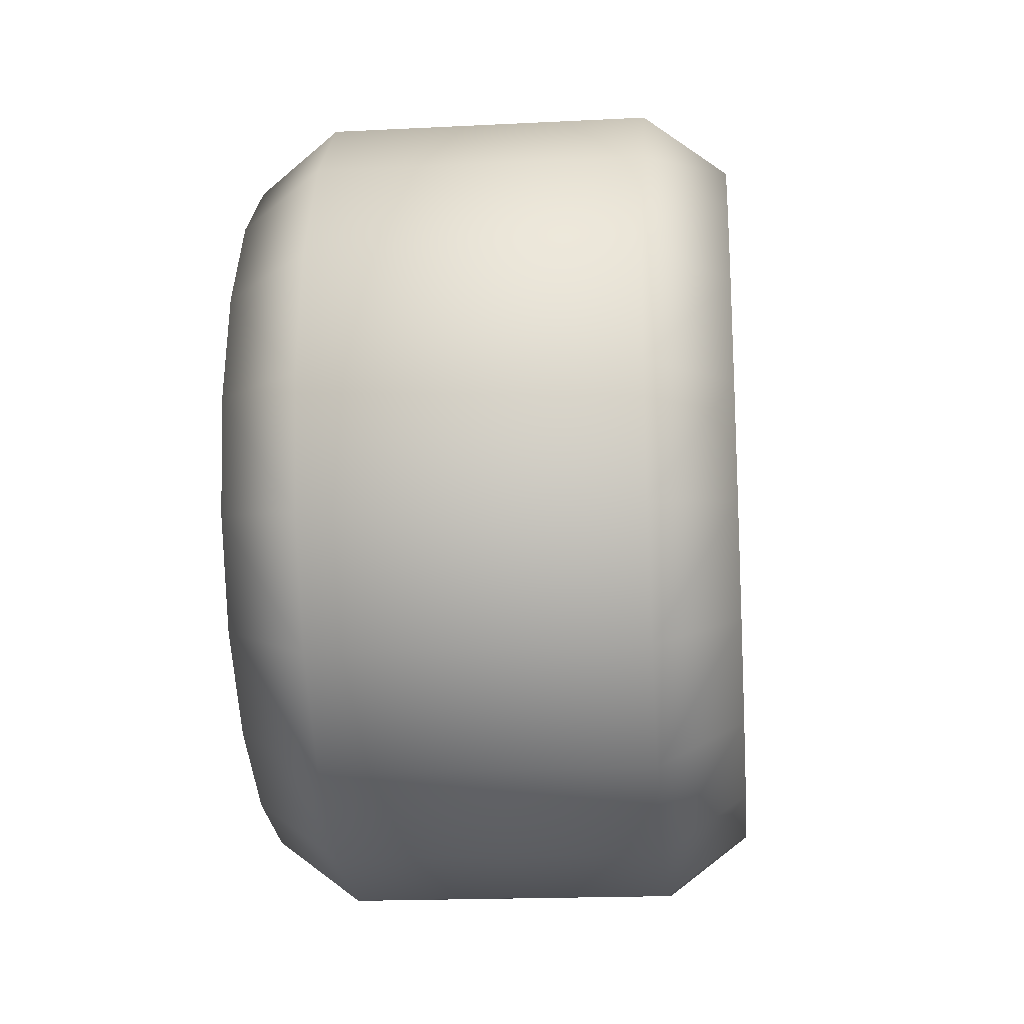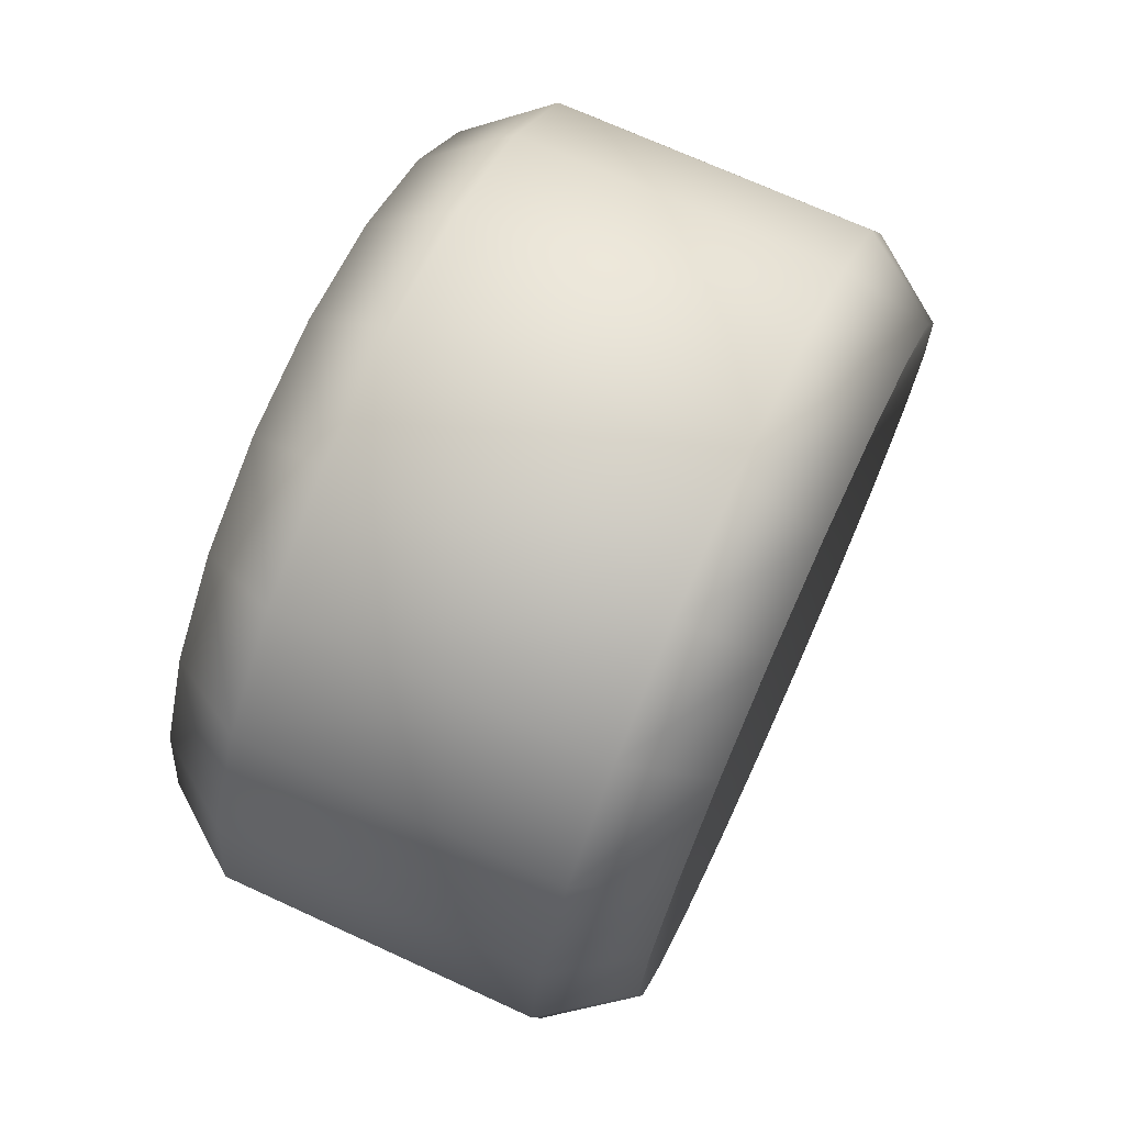
<metadata>
{"format":"obj","ext":"obj","renderer":"f3d","projection":"perspective","resolution":1024,"background":"white","views":[{"elev":-18.7,"azim":-174.5,"up":"+Z"},{"elev":71.2,"azim":-155.4,"up":"+Y"}]}
</metadata>
<code>
g wheel_LR
v 0.06257 0.0291 -0.04005
v 0.07631 0.04212 -0.05797
v 0.07631 0.02214 -0.06815
v 0.06257 0.0153 -0.04708
v 0.06257 0.04005 -0.0291
v 0.07631 0.05797 -0.04212
v 0.07631 0.04212 -0.05797
v 0.06257 0.0291 -0.04005
v 0.06257 0.04708 -0.0153
v 0.07631 0.06815 -0.02214
v 0.06257 0.0495 1.144e-07
v 0.07631 0.07166 1.144e-07
v 0.07631 0.06815 -0.02214
v 0.06257 0.04708 -0.0153
v 0.06257 0.04708 0.0153
v 0.07631 0.06815 0.02214
v 0.06257 0.04005 0.0291
v 0.07631 0.05797 0.04212
v 0.06257 0.0291 0.04005
v 0.07631 0.04212 0.05797
v 0.06257 0.0153 0.04708
v 0.07631 0.02214 0.06815
v 0.06257 -5.722e-08 0.04951
v 0.07631 -5.722e-08 0.07166
v 0.06257 -0.0153 0.04708
v 0.07631 -0.02214 0.06815
v 0.06257 -0.0291 0.04005
v 0.07631 -0.04212 0.05797
v 0.06257 -0.04005 0.0291
v 0.07631 -0.05797 0.04212
v 0.09505 -5.722e-08 0.07612
v 0.09505 -0.02352 0.07239
v 0.09487 -5.722e-08 0.08994
v 0.09487 0.02779 0.08554
v 0.09505 0.02352 0.07239
v 0.09487 0.05287 0.07277
v 0.09505 0.04474 0.06158
v 0.09487 0.07277 0.05287
v 0.09505 0.06158 0.04474
v 0.09487 0.08554 0.02779
v 0.09505 0.07239 0.02352
v 0.09487 0.08994 1.144e-07
v 0.09505 0.07612 1.144e-07
v 0.09487 0.08554 -0.02779
v 0.09505 0.07239 -0.02352
v 0.09487 0.07277 -0.05287
v 0.09505 0.06158 -0.04474
v 0.09487 0.05287 -0.07277
v 0.09505 0.04474 -0.06158
v 0.09487 0.02779 -0.08554
v 0.09505 0.02352 -0.07239
v 0.09487 -5.722e-08 -0.08994
v 0.09505 -5.722e-08 -0.07612
v 0.09487 -0.02779 -0.08554
v 0.09505 -0.02352 -0.07239
v 0.09487 -0.05287 -0.07277
v 0.09505 -0.04474 -0.06158
v 0.09487 -0.07277 -0.05287
v 0.09505 -0.06158 -0.04474
v 0.09487 -0.08554 -0.02779
v 0.09505 -0.07239 -0.02352
v 0.09487 -0.08994 1.144e-07
v 0.09505 -0.07612 1.144e-07
v 0.09487 -0.08554 0.02779
v 0.09505 -0.07239 0.02352
v 0.09487 -0.07277 0.05287
v 0.09505 -0.06158 0.04474
v 0.09487 -0.05287 0.07277
v 0.09505 -0.04474 0.06158
v 0.09487 -0.02779 0.08554
v 0.06257 -0.04708 0.0153
v 0.07631 -0.06815 0.02214
v 0.07631 -0.05797 0.04212
v 0.06257 -0.04005 0.0291
v 0.06257 -0.04951 1.144e-07
v 0.07631 -0.07166 1.144e-07
v 0.06257 -0.04708 -0.0153
v 0.07631 -0.06815 -0.02214
v 0.09505 -0.07612 1.144e-07
v 0.09505 -0.07239 -0.02352
v 0.07631 -0.05797 -0.04212
v 0.09505 -0.06158 -0.04474
v 0.07631 -0.04212 -0.05797
v 0.09505 -0.04474 -0.06158
v 0.09505 -0.07239 0.02352
v 0.09505 -0.06158 0.04474
v 0.09505 -0.04474 0.06158
v 0.07631 -0.04212 0.05797
v 0.09505 -0.02352 0.07239
v 0.07631 -0.02214 0.06815
v 0.06257 -0.04005 -0.0291
v 0.07631 -0.05797 -0.04212
v 0.07631 -0.06815 -0.02214
v 0.06257 -0.04708 -0.0153
v 0.06257 -0.0291 -0.04005
v 0.07631 -0.04212 -0.05797
v 0.06257 -0.0153 -0.04708
v 0.07631 -0.02214 -0.06815
v 0.06257 -5.722e-08 -0.04951
v 0.07631 -5.722e-08 -0.07166
v 0.06257 0.0153 -0.04708
v 0.07631 0.02214 -0.06815
v 0.07631 0.02214 -0.06815
v 0.09505 0.02352 -0.07239
v 0.09505 -5.722e-08 -0.07612
v 0.07631 -5.722e-08 -0.07166
v 0.09505 -0.02352 -0.07239
v 0.07631 -0.02214 -0.06815
v 0.09505 -0.04474 -0.06158
v 0.07631 -0.04212 -0.05797
v 0.07631 0.04212 -0.05797
v 0.09505 0.04474 -0.06158
v 0.07631 0.05797 -0.04212
v 0.09505 0.06158 -0.04474
v 0.07631 0.05797 0.04212
v 0.09505 0.06158 0.04474
v 0.09505 0.07239 0.02352
v 0.07631 0.06815 0.02214
v 0.09505 0.07612 1.144e-07
v 0.07631 0.07166 1.144e-07
v 0.09505 0.07239 -0.02352
v 0.07631 0.06815 -0.02214
v 0.09505 0.06158 -0.04474
v 0.07631 0.05797 -0.04212
v 0.08199 0.01185 -0.03646
v 0.06257 0.0153 -0.04708
v 0.06257 -5.722e-08 -0.04951
v 0.08199 -5.722e-08 -0.03834
v 0.06257 -0.0153 -0.04708
v 0.08199 -0.01185 -0.03646
v 0.06257 -0.0291 -0.04005
v 0.08199 -0.02254 -0.03102
v 0.08199 0.02254 -0.03102
v 0.06257 0.0291 -0.04005
v 0.08199 0.03102 -0.02254
v 0.06257 0.04005 -0.0291
v 0.08199 -0.02254 -0.03102
v 0.06257 -0.0291 -0.04005
v 0.06257 -0.04005 -0.0291
v 0.08199 -0.03102 -0.02254
v 0.06257 -0.04708 -0.0153
v 0.08199 -0.03646 -0.01185
v 0.06257 -0.04951 1.144e-07
v 0.08199 -0.03834 1.144e-07
v 0.06257 -0.04708 0.0153
v 0.08199 -0.03646 0.01185
v 0.06257 -0.04005 0.0291
v 0.08199 -0.03102 0.02254
v 0.08199 -0.03102 0.02254
v 0.06257 -0.04005 0.0291
v 0.06257 -0.0291 0.04005
v 0.08199 -0.02254 0.03102
v 0.06257 -0.0153 0.04708
v 0.08199 -0.01185 0.03646
v 0.06257 -5.722e-08 0.04951
v 0.08199 -5.722e-08 0.03834
v 0.06257 0.0153 0.04708
v 0.08199 0.01185 0.03646
v 0.06257 0.0291 0.04005
v 0.08199 0.02254 0.03102
v 0.08199 0.02254 0.03102
v 0.06257 0.0291 0.04005
v 0.06257 0.04005 0.0291
v 0.08199 0.03102 0.02254
v 0.06257 0.04708 0.0153
v 0.08199 0.03646 0.01185
v 0.06257 0.0495 1.144e-07
v 0.08199 0.03834 1.144e-07
v 0.06257 0.04708 -0.0153
v 0.08199 0.03646 -0.01185
v 0.06257 0.04005 -0.0291
v 0.08199 0.03102 -0.02254
v 0.09614 -5.722e-08 1.144e-07
v 0.08199 0.01185 -0.03646
v 0.08199 -5.722e-08 -0.03834
v 0.08199 -0.01185 -0.03646
v 0.08199 -0.02254 -0.03102
v 0.08199 -0.03102 -0.02254
v 0.08199 -0.03646 -0.01185
v 0.08199 -0.03834 1.144e-07
v 0.08199 -0.03646 0.01185
v 0.08199 -0.03102 0.02254
v 0.08199 -0.02254 0.03102
v 0.08199 -0.01185 0.03646
v 0.08199 -5.722e-08 0.03834
v 0.08199 0.01185 0.03646
v 0.08199 0.02254 0.03102
v 0.08199 0.03102 0.02254
v 0.08199 0.03646 0.01185
v 0.08199 0.03834 1.144e-07
v 0.08199 0.03646 -0.01185
v 0.08199 0.03102 -0.02254
v 0.08199 0.02254 -0.03102
v 0.09487 0.05287 -0.07277
v 0.1116 0.06269 -0.08628
v 0.1116 0.03296 -0.1014
v 0.09487 0.02779 -0.08554
v 0.09487 0.07277 -0.05287
v 0.1116 0.08628 -0.06269
v 0.09487 0.08554 -0.02779
v 0.1116 0.1014 -0.03296
v 0.09487 0.08994 1.144e-07
v 0.1116 0.1067 1.144e-07
v 0.09487 0.08554 0.02779
v 0.1116 0.1014 0.03296
v 0.09487 0.07277 0.05287
v 0.1116 0.08628 0.06269
v 0.09487 0.05287 0.07277
v 0.1116 0.06269 0.08628
v 0.09487 0.02779 0.08554
v 0.1116 0.03296 0.1014
v 0.09487 -5.722e-08 0.08994
v 0.1116 -5.722e-08 0.1067
v 0.09487 -0.02779 0.08554
v 0.1116 -0.03296 0.1014
v 0.09487 -0.05287 0.07277
v 0.1116 -0.06269 0.08628
v 0.09487 -0.07277 0.05287
v 0.1116 -0.08628 0.06269
v 0.09487 -0.08554 0.02779
v 0.1116 -0.1014 0.03296
v 0.09487 -0.08994 1.144e-07
v 0.1116 -0.1067 1.144e-07
v 0.09487 -0.08554 -0.02779
v 0.1116 -0.1014 -0.03296
v 0.09487 -0.07277 -0.05287
v 0.1116 -0.08628 -0.06269
v 0.09487 -0.05287 -0.07277
v 0.1116 -0.06269 -0.08628
v 0.09487 -0.02779 -0.08554
v 0.1116 -0.03296 -0.1014
v 0.09487 -5.722e-08 -0.08994
v 0.1116 -5.722e-08 -0.1067
v 0.1223 -0.1215 0.03946
v 0.1223 -0.1033 0.07506
v 0.1223 -0.1277 1.144e-07
v 0.1223 -0.1215 -0.03946
v 0.1223 -0.1033 -0.07506
v 0.1223 -0.07506 -0.1033
v 0.1223 -0.03946 -0.1215
v 0.1223 -5.722e-08 -0.1277
v 0.1223 0.03946 -0.1215
v 0.1223 0.07506 -0.1033
v 0.1223 0.1033 -0.07506
v 0.1223 0.1215 -0.03946
v 0.1223 0.1277 1.144e-07
v 0.1223 0.1215 0.03946
v 0.1223 0.1033 0.07506
v 0.1223 0.07506 0.1033
v 0.1223 0.03946 0.1215
v 0.1223 -5.722e-08 0.1277
v 0.1223 -0.03946 0.1215
v 0.1223 -0.07506 0.1033
v 0.1291 0.1816 0.05901
v 0.1291 0.191 1.144e-07
v 0.1291 0.1816 -0.05901
v 0.1291 0.1545 -0.1122
v 0.1291 0.1122 -0.1545
v 0.1291 0.05901 -0.1816
v 0.1291 -0.1122 0.1545
v 0.1291 -0.05901 0.1816
v 0.1291 -5.722e-08 0.191
v 0.1291 0.05901 0.1816
v 0.1291 0.1122 0.1545
v 0.1291 0.1545 0.1122
v 0.1291 -5.722e-08 -0.191
v 0.1291 -0.05901 -0.1816
v 0.1291 -0.1122 -0.1545
v 0.1291 -0.1545 -0.1122
v 0.1291 -0.1816 -0.05901
v 0.1291 -0.191 1.144e-07
v 0.1291 -0.1816 0.05901
v 0.1291 -0.1545 0.1122
v 0.08536 0.06919 -0.2129
v 0.1291 0.05901 -0.1816
v 0.1291 0.1122 -0.1545
v 0.08536 0.1316 -0.1811
v 0.08536 -5.722e-08 -0.2239
v 0.1291 -5.722e-08 -0.191
v 0.1291 0.1545 -0.1122
v 0.08536 0.1811 -0.1316
v 0.1291 0.1816 -0.05901
v 0.08536 0.2129 -0.06919
v 0.1291 0.191 1.144e-07
v 0.08536 0.2239 1.144e-07
v 0.1291 0.1816 0.05901
v 0.08536 0.2129 0.06919
v 0.1291 0.1545 0.1122
v 0.08536 0.1811 0.1316
v 0.08536 0.1811 0.1316
v 0.1291 0.1545 0.1122
v 0.1291 0.1122 0.1545
v 0.08536 0.1316 0.1811
v 0.1291 0.05901 0.1816
v 0.08536 0.06919 0.2129
v 0.1291 -5.722e-08 0.191
v 0.08536 -5.722e-08 0.2239
v 0.1291 -0.05901 0.1816
v 0.08536 -0.06919 0.2129
v 0.08536 -0.06919 0.2129
v 0.1291 -0.05901 0.1816
v 0.1291 -0.1122 0.1545
v 0.08536 -0.1316 0.1811
v 0.1291 -0.1545 0.1122
v 0.08536 -0.1811 0.1316
v 0.1291 -0.1816 0.05901
v 0.08536 -0.2129 0.06919
v 0.1291 -0.191 1.144e-07
v 0.08536 -0.2239 1.144e-07
v 0.1291 -0.1816 -0.05901
v 0.08536 -0.2129 -0.06919
v 0.1291 -0.1545 -0.1122
v 0.08536 -0.1811 -0.1316
v 0.08536 -0.1811 -0.1316
v 0.1291 -0.1545 -0.1122
v 0.1291 -0.1122 -0.1545
v 0.08536 -0.1316 -0.1811
v 0.1291 -0.05901 -0.1816
v 0.08536 -0.06919 -0.2129
v 0.1291 -5.722e-08 -0.191
v 0.08536 -5.722e-08 -0.2239
v 0.08536 0.1316 -0.1811
v -0.08536 0.1316 -0.1811
v -0.08536 0.06919 -0.2129
v 0.08536 0.06919 -0.2129
v 0.08536 0.1811 -0.1316
v -0.08536 0.1811 -0.1316
v 0.08536 0.2129 -0.06919
v -0.08536 0.2129 -0.06919
v 0.08536 0.2239 1.144e-07
v -0.08536 0.2239 1.144e-07
v -0.08536 -5.722e-08 -0.2239
v 0.08536 0.2129 0.06919
v -0.08536 0.2129 0.06919
v -0.08536 0.2239 1.144e-07
v 0.08536 0.2239 1.144e-07
v 0.08536 0.1811 0.1316
v -0.08536 0.1811 0.1316
v 0.08536 0.1316 0.1811
v -0.08536 0.1316 0.1811
v 0.08536 0.06919 0.2129
v -0.08536 0.06919 0.2129
v 0.08536 -5.722e-08 0.2239
v -0.08536 -5.722e-08 0.2239
v 0.08536 -0.06919 0.2129
v -0.08536 -0.06919 0.2129
v -0.08536 -5.722e-08 0.2239
v 0.08536 -5.722e-08 0.2239
v 0.08536 -0.1316 0.1811
v -0.08536 -0.1316 0.1811
v 0.08536 -0.1811 0.1316
v -0.08536 -0.1811 0.1316
v -0.08536 -0.1316 0.1811
v 0.08536 -0.1316 0.1811
v 0.08536 -0.2129 0.06919
v -0.08536 -0.2129 0.06919
v 0.08536 -0.2239 1.144e-07
v -0.08536 -0.2239 1.144e-07
v 0.08536 -0.2129 -0.06919
v -0.08536 -0.2129 -0.06919
v -0.08536 -0.2239 1.144e-07
v 0.08536 -0.2239 1.144e-07
v 0.08536 -0.1811 -0.1316
v -0.08536 -0.1811 -0.1316
v 0.08536 -0.1316 -0.1811
v -0.08536 -0.1316 -0.1811
v 0.08536 -0.06919 -0.2129
v -0.08536 -0.06919 -0.2129
v 0.08536 -5.722e-08 -0.2239
v -0.08536 -5.722e-08 -0.2239
v 0.08536 0.06919 -0.2129
v -0.08536 -5.722e-08 -0.2239
v 0.08536 -5.722e-08 -0.2239
v -0.09614 -5.722e-08 1.144e-07
v -0.1291 0.05901 -0.1816
v -0.1291 0.1122 -0.1545
v -0.1291 0.1545 -0.1122
v -0.1291 0.1816 -0.05901
v -0.1291 0.191 1.144e-07
v -0.1291 0.1816 0.05901
v -0.1291 0.1545 0.1122
v -0.1291 0.1122 0.1545
v -0.1291 0.05901 0.1816
v -0.1291 -5.722e-08 0.191
v -0.1291 -0.05901 0.1816
v -0.1291 -0.1122 0.1545
v -0.1291 -0.1545 0.1122
v -0.1291 -0.1816 0.05901
v -0.1291 -0.191 1.144e-07
v -0.1291 -0.1816 -0.05901
v -0.08536 0.1316 -0.1811
v -0.08536 0.1811 -0.1316
v -0.1291 -0.1545 -0.1122
v -0.1291 -0.1122 -0.1545
v -0.1291 -0.05901 -0.1816
v -0.1291 -5.722e-08 -0.191
v -0.08536 0.06919 -0.2129
v -0.08536 0.1316 -0.1811
v -0.1291 0.1122 -0.1545
v -0.1291 0.05901 -0.1816
v -0.08536 -5.722e-08 -0.2239
v -0.1291 -5.722e-08 -0.191
v -0.08536 -0.06919 -0.2129
v -0.1291 -0.05901 -0.1816
v -0.08536 -0.1316 -0.1811
v -0.1291 -0.1122 -0.1545
v -0.08536 -0.1811 -0.1316
v -0.1291 -0.1545 -0.1122
v -0.08536 -0.2129 -0.06919
v -0.1291 -0.1816 -0.05901
v -0.08536 -0.2239 1.144e-07
v -0.1291 -0.191 1.144e-07
v -0.08536 0.1811 -0.1316
v -0.08536 0.2129 -0.06919
v -0.1291 0.1816 -0.05901
v -0.1291 0.1545 -0.1122
v -0.1291 0.191 1.144e-07
v -0.08536 0.2239 1.144e-07
v -0.1291 0.1816 0.05901
v -0.08536 0.2129 0.06919
v -0.1291 0.1545 0.1122
v -0.08536 0.2129 0.06919
v -0.08536 0.1811 0.1316
v -0.1291 0.1545 0.1122
v -0.1291 0.1122 0.1545
v -0.08536 0.1316 0.1811
v -0.1291 0.05901 0.1816
v -0.08536 0.06919 0.2129
v -0.1291 -5.722e-08 0.191
v -0.08536 -5.722e-08 0.2239
v -0.08536 -5.722e-08 0.2239
v -0.08536 -0.06919 0.2129
v -0.1291 -0.05901 0.1816
v -0.1291 -5.722e-08 0.191
v -0.1291 -0.1122 0.1545
v -0.08536 -0.1316 0.1811
v -0.1291 -0.1545 0.1122
v -0.08536 -0.1811 0.1316
v -0.1291 -0.1816 0.05901
v -0.08536 -0.2129 0.06919
v -0.1291 -0.191 1.144e-07
v -0.08536 -0.2239 1.144e-07
g wheel_LR_0
f 3 2 1
f 4 3 1
f 7 6 5
f 8 7 5
f 5 6 9
f 6 10 9
f 13 12 11
f 14 13 11
f 11 12 15
f 12 16 15
f 15 16 17
f 16 18 17
f 17 18 19
f 18 20 19
f 19 20 21
f 20 22 21
f 21 22 23
f 22 24 23
f 23 24 25
f 24 26 25
f 25 26 27
f 26 28 27
f 27 28 29
f 28 30 29
f 24 31 26
f 31 32 26
f 31 33 32
f 34 33 31
f 35 34 31
f 35 31 24
f 22 35 24
f 36 34 35
f 37 36 35
f 37 35 22
f 38 36 37
f 39 38 37
f 40 38 39
f 41 40 39
f 42 40 41
f 43 42 41
f 44 42 43
f 45 44 43
f 46 44 45
f 47 46 45
f 48 46 47
f 49 48 47
f 50 48 49
f 51 50 49
f 52 50 51
f 53 52 51
f 54 52 53
f 55 54 53
f 56 54 55
f 57 56 55
f 58 56 57
f 59 58 57
f 60 58 59
f 61 60 59
f 62 60 61
f 63 62 61
f 64 62 63
f 65 64 63
f 66 64 65
f 67 66 65
f 68 66 67
f 69 68 67
f 70 68 69
f 32 70 69
f 33 70 32
f 73 72 71
f 74 73 71
f 71 72 75
f 72 76 75
f 75 76 77
f 76 78 77
f 76 79 78
f 79 80 78
f 78 80 81
f 80 82 81
f 81 82 83
f 82 84 83
f 85 79 76
f 72 85 76
f 86 85 72
f 73 86 72
f 87 86 73
f 88 87 73
f 89 87 88
f 90 89 88
f 93 92 91
f 94 93 91
f 91 92 95
f 92 96 95
f 95 96 97
f 96 98 97
f 97 98 99
f 98 100 99
f 99 100 101
f 100 102 101
f 105 104 103
f 106 105 103
f 107 105 106
f 108 107 106
f 109 107 108
f 110 109 108
f 103 104 111
f 104 112 111
f 111 112 113
f 112 114 113
f 20 37 22
f 39 37 20
f 18 39 20
f 117 116 115
f 118 117 115
f 119 117 118
f 120 119 118
f 121 119 120
f 122 121 120
f 123 121 122
f 124 123 122
f 127 126 125
f 128 127 125
f 129 127 128
f 130 129 128
f 131 129 130
f 132 131 130
f 125 126 133
f 126 134 133
f 133 134 135
f 134 136 135
f 139 138 137
f 140 139 137
f 141 139 140
f 142 141 140
f 143 141 142
f 144 143 142
f 145 143 144
f 146 145 144
f 147 145 146
f 148 147 146
f 151 150 149
f 152 151 149
f 153 151 152
f 154 153 152
f 155 153 154
f 156 155 154
f 157 155 156
f 158 157 156
f 159 157 158
f 160 159 158
f 163 162 161
f 164 163 161
f 165 163 164
f 166 165 164
f 167 165 166
f 168 167 166
f 169 167 168
f 170 169 168
f 171 169 170
f 172 171 170
f 175 174 173
f 176 175 173
f 177 176 173
f 178 177 173
f 179 178 173
f 180 179 173
f 181 180 173
f 182 181 173
f 183 182 173
f 184 183 173
f 185 184 173
f 186 185 173
f 187 186 173
f 188 187 173
f 189 188 173
f 190 189 173
f 191 190 173
f 192 191 173
f 193 192 173
f 174 193 173
f 196 195 194
f 197 196 194
f 194 195 198
f 195 199 198
f 198 199 200
f 199 201 200
f 200 201 202
f 201 203 202
f 202 203 204
f 203 205 204
f 204 205 206
f 205 207 206
f 206 207 208
f 207 209 208
f 208 209 210
f 209 211 210
f 210 211 212
f 211 213 212
f 212 213 214
f 213 215 214
f 214 215 216
f 215 217 216
f 216 217 218
f 217 219 218
f 218 219 220
f 219 221 220
f 220 221 222
f 221 223 222
f 222 223 224
f 223 225 224
f 224 225 226
f 225 227 226
f 226 227 228
f 227 229 228
f 228 229 230
f 229 231 230
f 230 231 232
f 231 233 232
f 232 233 197
f 233 196 197
f 221 234 223
f 235 234 221
f 234 236 223
f 223 236 225
f 236 237 225
f 225 237 227
f 237 238 227
f 227 238 229
f 238 239 229
f 229 239 231
f 239 240 231
f 231 240 233
f 240 241 233
f 233 241 196
f 241 242 196
f 196 242 195
f 242 243 195
f 195 243 199
f 243 244 199
f 199 244 201
f 244 245 201
f 201 245 203
f 245 246 203
f 203 246 205
f 246 247 205
f 205 247 207
f 247 248 207
f 207 248 209
f 248 249 209
f 209 249 211
f 249 250 211
f 211 250 213
f 250 251 213
f 213 251 215
f 251 252 215
f 215 252 217
f 252 253 217
f 217 253 219
f 253 235 219
f 219 235 221
f 247 254 248
f 255 254 247
f 246 255 247
f 256 255 246
f 245 256 246
f 257 256 245
f 244 257 245
f 258 257 244
f 243 258 244
f 259 258 243
f 242 259 243
f 253 260 235
f 261 260 253
f 252 261 253
f 262 261 252
f 251 262 252
f 263 262 251
f 250 263 251
f 264 263 250
f 249 264 250
f 265 264 249
f 248 265 249
f 254 265 248
f 266 259 242
f 241 266 242
f 267 266 241
f 240 267 241
f 268 267 240
f 239 268 240
f 269 268 239
f 238 269 239
f 270 269 238
f 237 270 238
f 271 270 237
f 236 271 237
f 272 271 236
f 234 272 236
f 273 272 234
f 235 273 234
f 260 273 235
f 276 275 274
f 277 276 274
f 274 275 278
f 275 279 278
f 280 276 277
f 281 280 277
f 282 280 281
f 283 282 281
f 284 282 283
f 285 284 283
f 286 284 285
f 287 286 285
f 288 286 287
f 289 288 287
f 292 291 290
f 293 292 290
f 294 292 293
f 295 294 293
f 296 294 295
f 297 296 295
f 298 296 297
f 299 298 297
f 302 301 300
f 303 302 300
f 304 302 303
f 305 304 303
f 306 304 305
f 307 306 305
f 308 306 307
f 309 308 307
f 310 308 309
f 311 310 309
f 312 310 311
f 313 312 311
f 316 315 314
f 317 316 314
f 318 316 317
f 319 318 317
f 320 318 319
f 321 320 319
f 324 323 322
f 325 324 322
f 322 323 326
f 323 327 326
f 326 327 328
f 327 329 328
f 328 329 330
f 329 331 330
f 332 324 325
f 335 334 333
f 336 335 333
f 333 334 337
f 334 338 337
f 337 338 339
f 338 340 339
f 339 340 341
f 340 342 341
f 341 342 343
f 342 344 343
f 347 346 345
f 348 347 345
f 345 346 349
f 346 350 349
f 353 352 351
f 354 353 351
f 351 352 355
f 352 356 355
f 355 356 357
f 356 358 357
f 361 360 359
f 362 361 359
f 359 360 363
f 360 364 363
f 363 364 365
f 364 366 365
f 365 366 367
f 366 368 367
f 367 368 369
f 368 370 369
f 373 372 371
f 376 375 374
f 377 376 374
f 378 377 374
f 379 378 374
f 380 379 374
f 381 380 374
f 382 381 374
f 383 382 374
f 384 383 374
f 385 384 374
f 386 385 374
f 387 386 374
f 388 387 374
f 389 388 374
f 390 389 374
f 376 377 391
f 377 392 391
f 393 390 374
f 394 393 374
f 395 394 374
f 396 395 374
f 375 396 374
f 399 398 397
f 400 399 397
f 400 397 401
f 402 400 401
f 402 401 403
f 404 402 403
f 404 403 405
f 406 404 405
f 406 405 407
f 408 406 407
f 408 407 409
f 410 408 409
f 410 409 411
f 412 410 411
f 415 414 413
f 416 415 413
f 415 417 414
f 417 418 414
f 417 419 418
f 419 420 418
f 419 421 420
f 424 423 422
f 424 425 423
f 425 426 423
f 425 427 426
f 427 428 426
f 427 429 428
f 429 430 428
f 433 432 431
f 434 433 431
f 433 435 432
f 435 436 432
f 435 437 436
f 437 438 436
f 437 439 438
f 439 440 438
f 439 441 440
f 441 442 440

</code>
